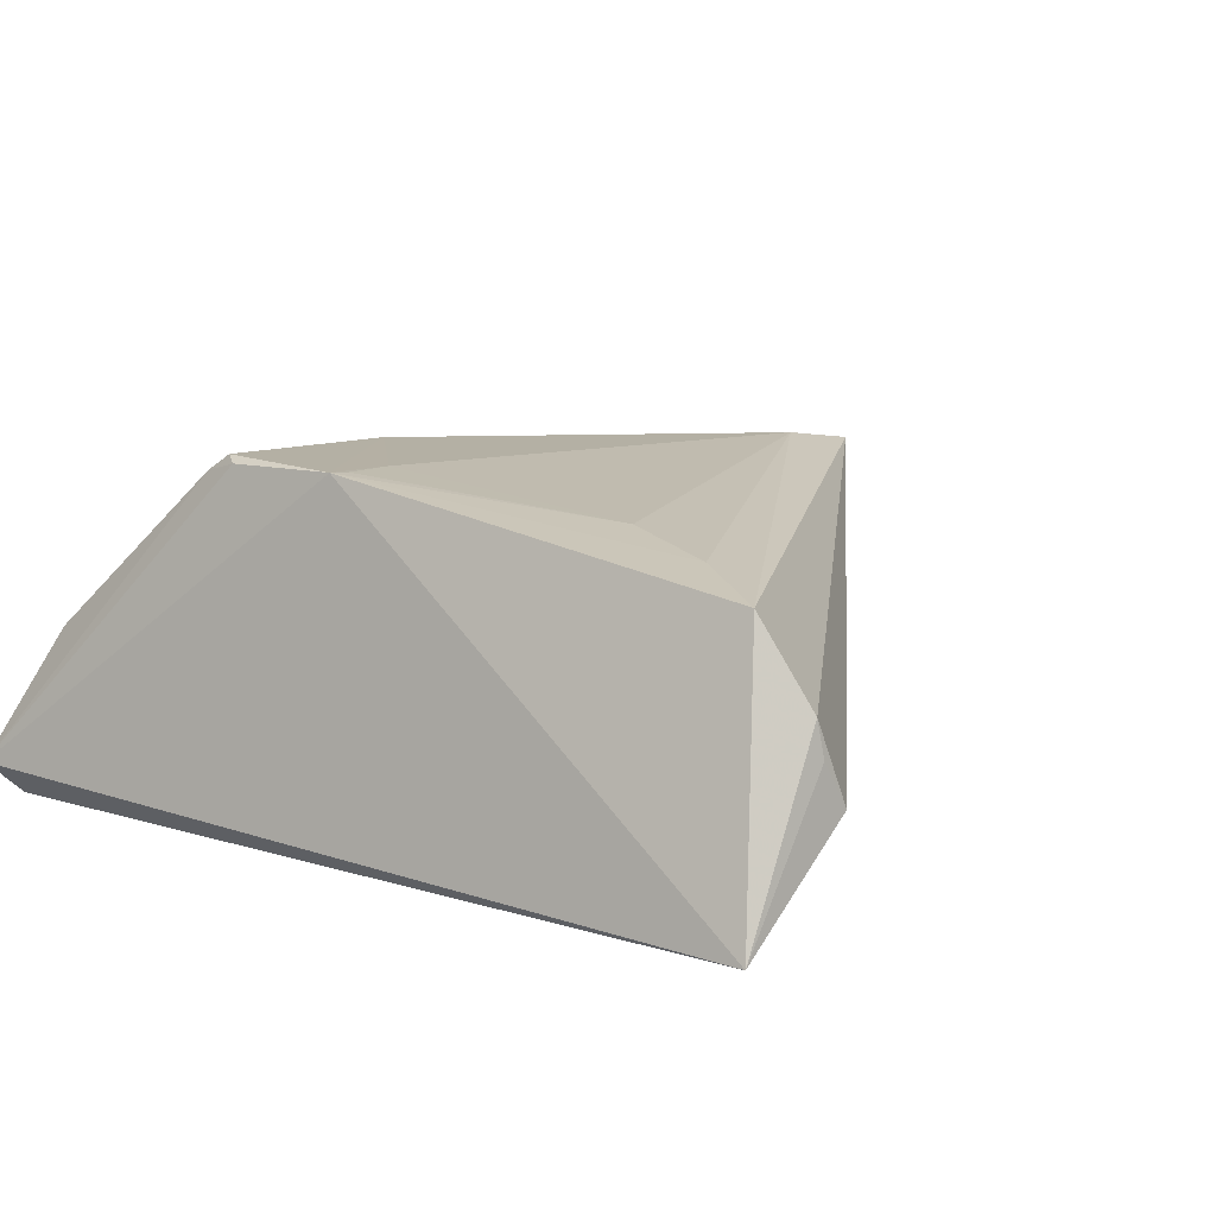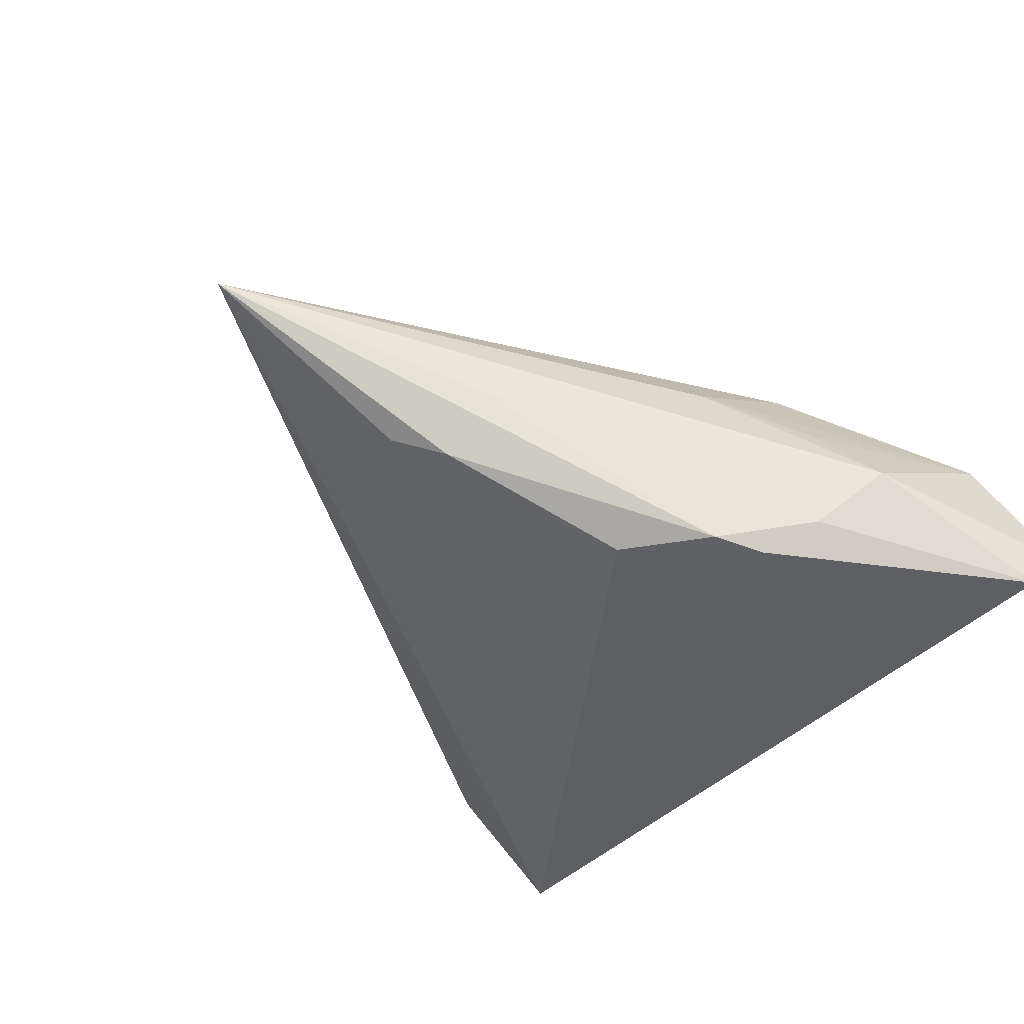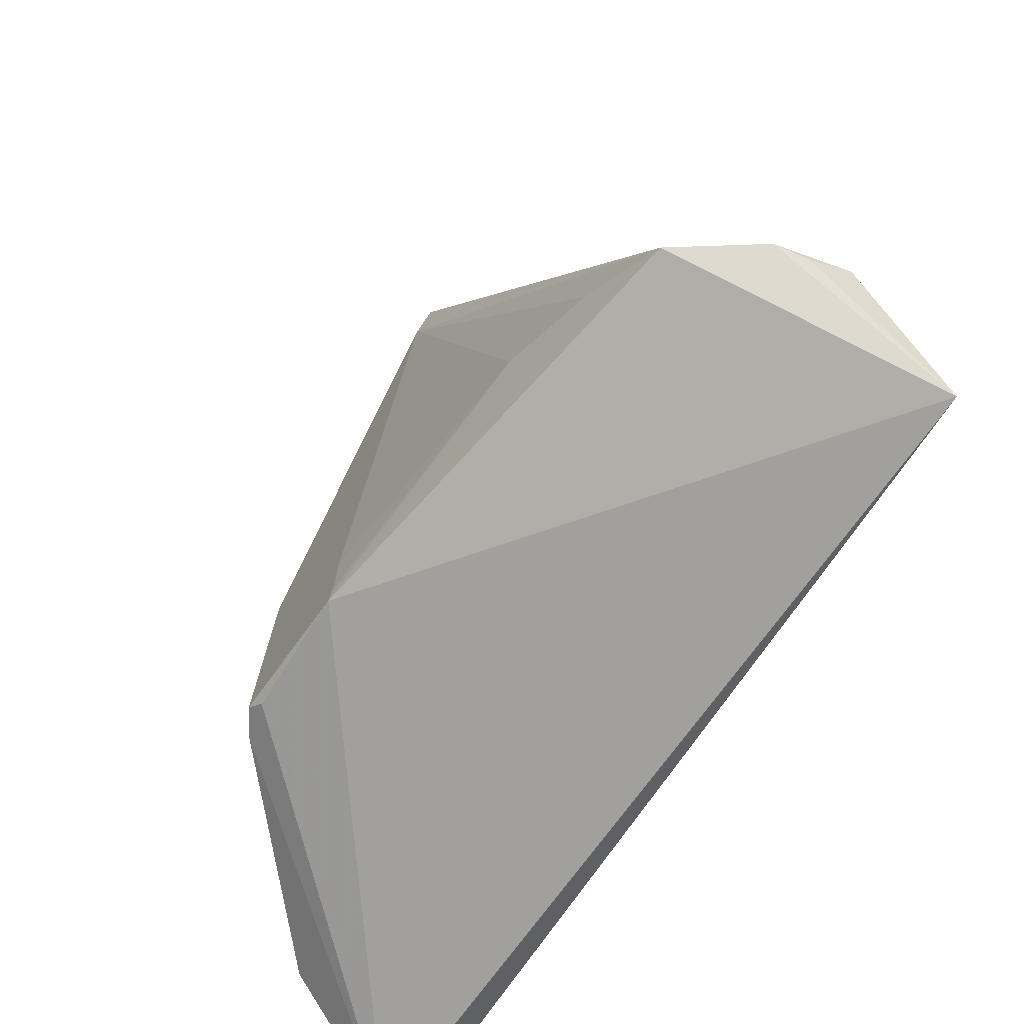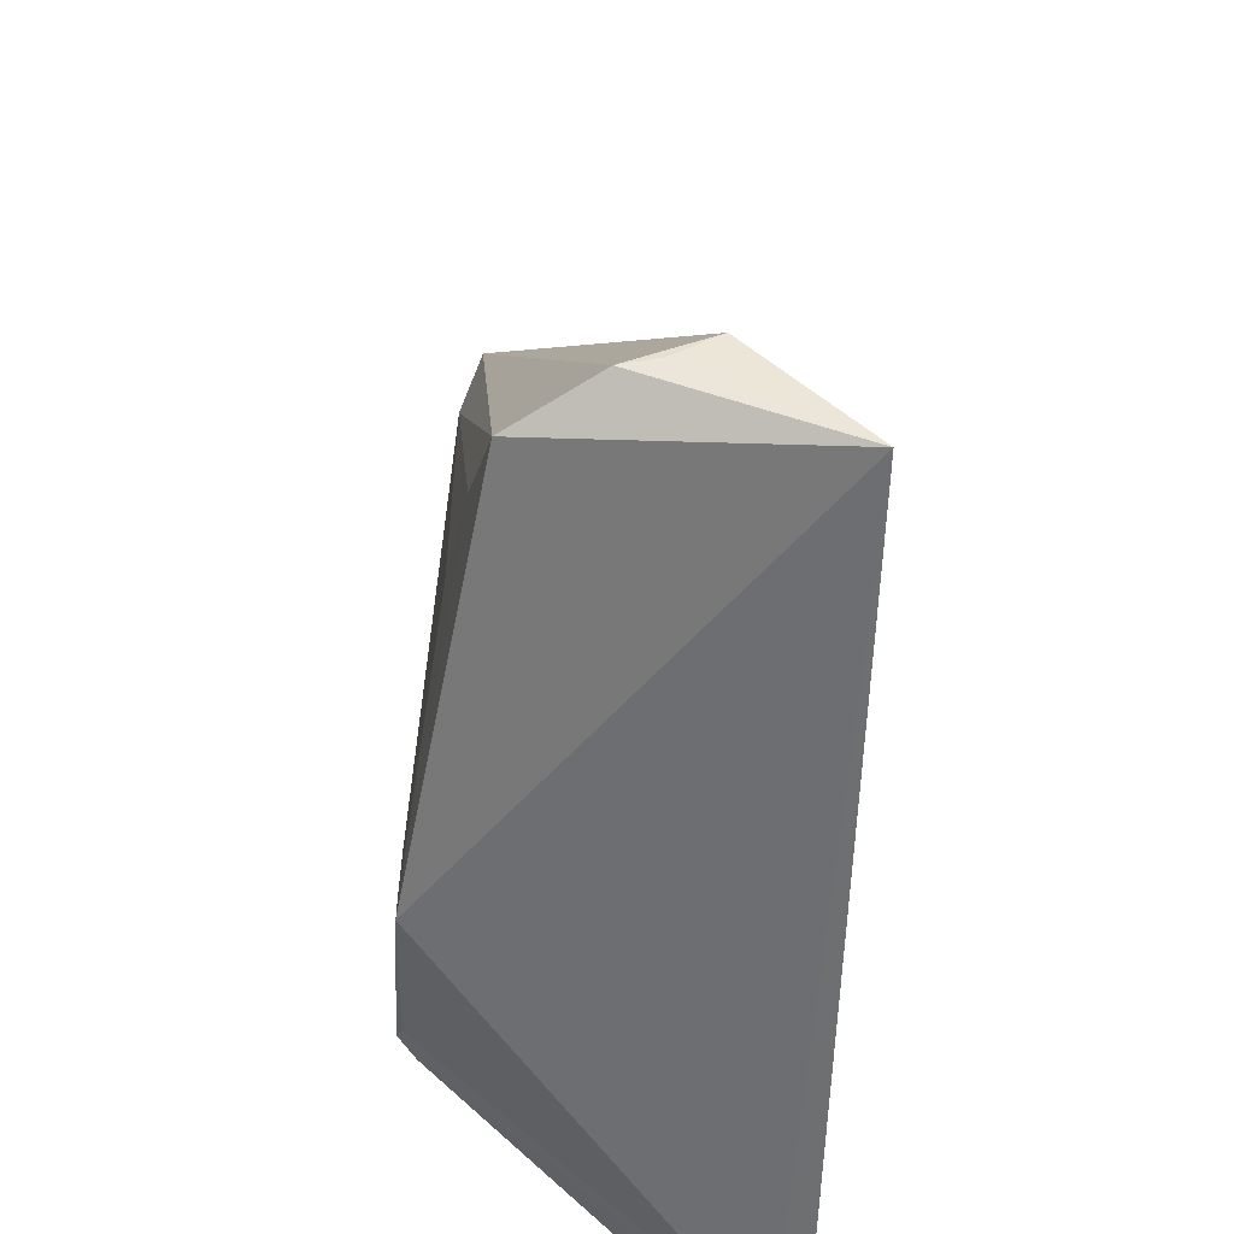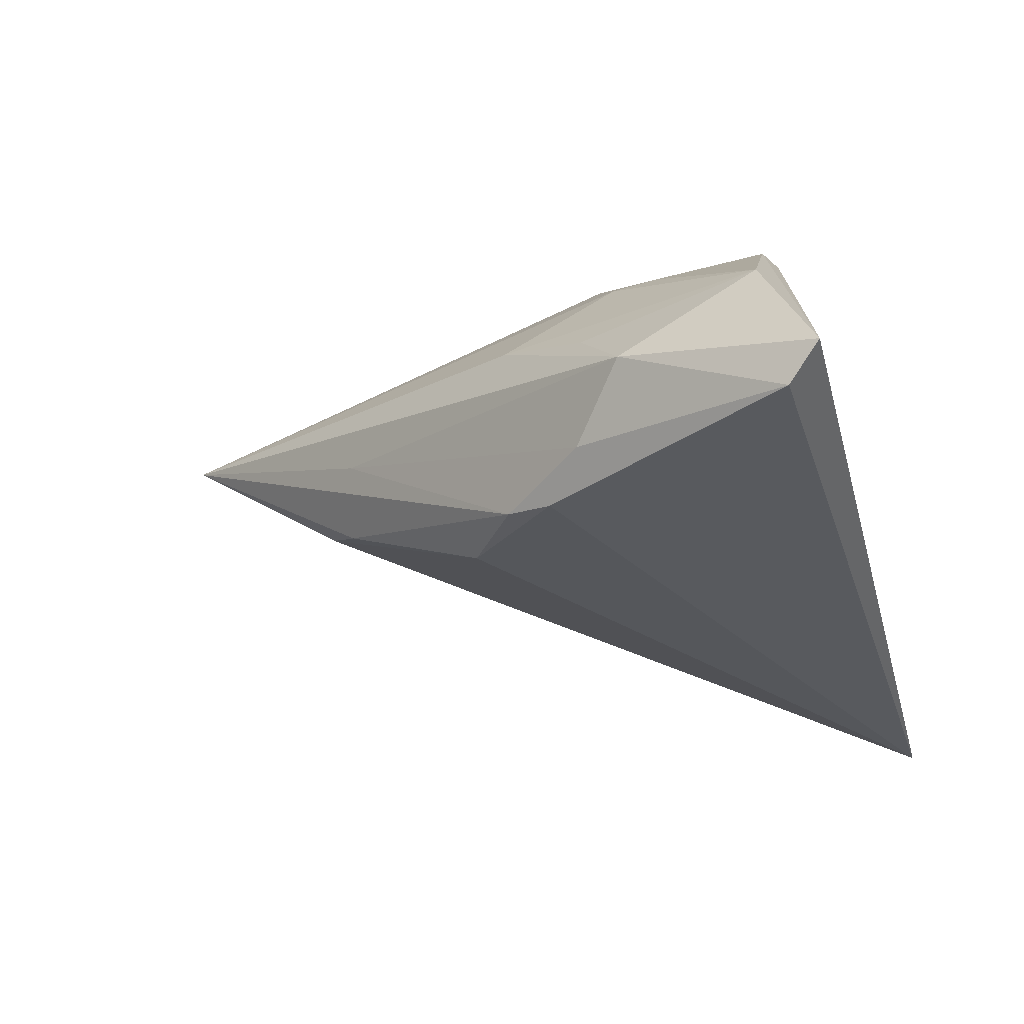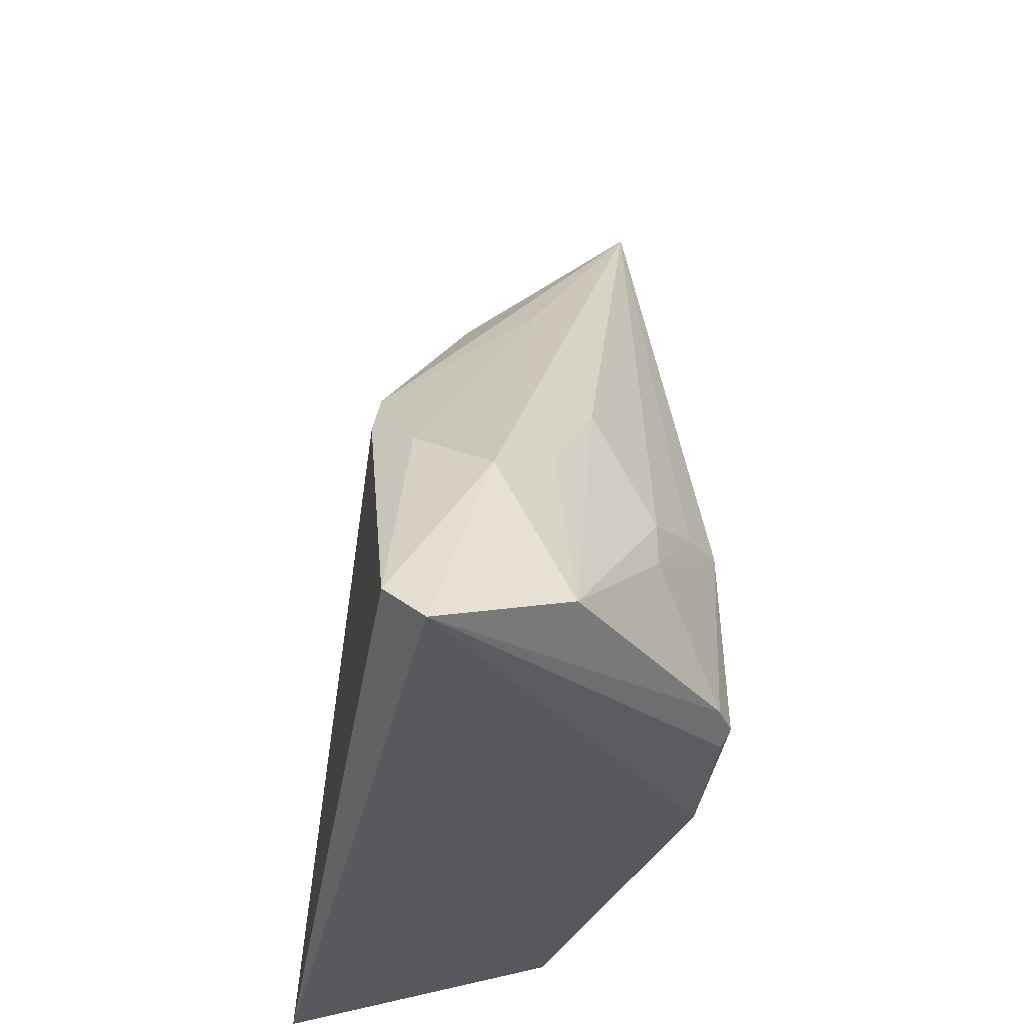
<metadata>
{"format":"obj","ext":"obj","renderer":"f3d","projection":"perspective","resolution":1024,"background":"white","views":[{"elev":10.7,"azim":35.9,"up":"+Z"},{"elev":-39.6,"azim":-130.1,"up":"+Z"},{"elev":-68.2,"azim":57.8,"up":"+Y"},{"elev":-55.1,"azim":88.7,"up":"+Y"},{"elev":-31.1,"azim":-75.4,"up":"+Z"},{"elev":-33.6,"azim":-99.0,"up":"+Y"}]}
</metadata>
<code>
v -0.04212 -0.00525 -0.007829
v -0.04795 -0.02411 -0.01874
v -0.04984 -0.02779 -0.01486
v -0.03079 -0.00791 0.01057
v 0.04339 -0.0203 0.01118
v -0.02876 0.01102 0.00449
v -0.01802 -0.02115 0.01925
v -0.02941 -0.00247 0.01085
v -0.003806 0.04043 -0.002703
v 0.04964 -0.01853 -0.00191
v -0.009243 0.03597 -0.006053
v -0.004072 -0.02222 0.01952
v -0.03642 0.0007541 -0.01503
v -0.02282 -0.01981 0.0181
v -0.04381 -0.02118 -0.000262
v 0.004087 0.04905 0.01727
v -0.03614 0.0001125 -0.0008012
v -0.01858 0.01705 -0.01688
v -0.02295 0.0002577 0.01581
v 0.04768 -0.02779 -0.01874
v 0.04919 -0.01911 0.002047
v 0.02343 -0.01037 0.01551
v 0.003292 0.06309 0.01532
v 0.03403 -0.01382 0.01339
v -0.02864 0.01054 -0.01766
v -0.01965 -0.01995 0.01997
v -0.01486 0.03471 0.0008083
v -0.01787 0.001574 0.01973
v -0.003241 -0.02041 0.01945
v -0.003292 -0.01431 0.01941
v 0.05036 -0.01576 -0.006761
v -0.03102 0.005157 -0.01874
f 9 23 20
f 20 18 9
f 20 3 2
f 2 3 1
f 6 23 1
f 6 8 23
f 15 3 14
f 1 3 15
f 8 6 15
f 20 23 31
f 1 23 27
f 11 9 18
f 23 9 11
f 32 18 20
f 20 2 32
f 23 8 19
f 19 28 23
f 16 5 23
f 23 28 16
f 20 5 12
f 12 3 20
f 4 15 14
f 8 15 4
f 4 19 8
f 14 28 4
f 28 19 4
f 17 6 1
f 1 15 17
f 17 15 6
f 23 5 21
f 21 31 23
f 21 5 20
f 18 32 25
f 25 11 18
f 23 11 25
f 25 27 23
f 26 28 14
f 26 12 28
f 20 31 10
f 10 21 20
f 31 21 10
f 1 27 13
f 27 25 13
f 13 2 1
f 13 32 2
f 13 25 32
f 3 12 7
f 12 26 7
f 14 3 7
f 7 26 14
f 5 16 24
f 16 22 24
f 24 12 5
f 24 22 12
f 30 22 16
f 30 16 28
f 28 12 30
f 12 22 29
f 29 30 12
f 22 30 29

</code>
